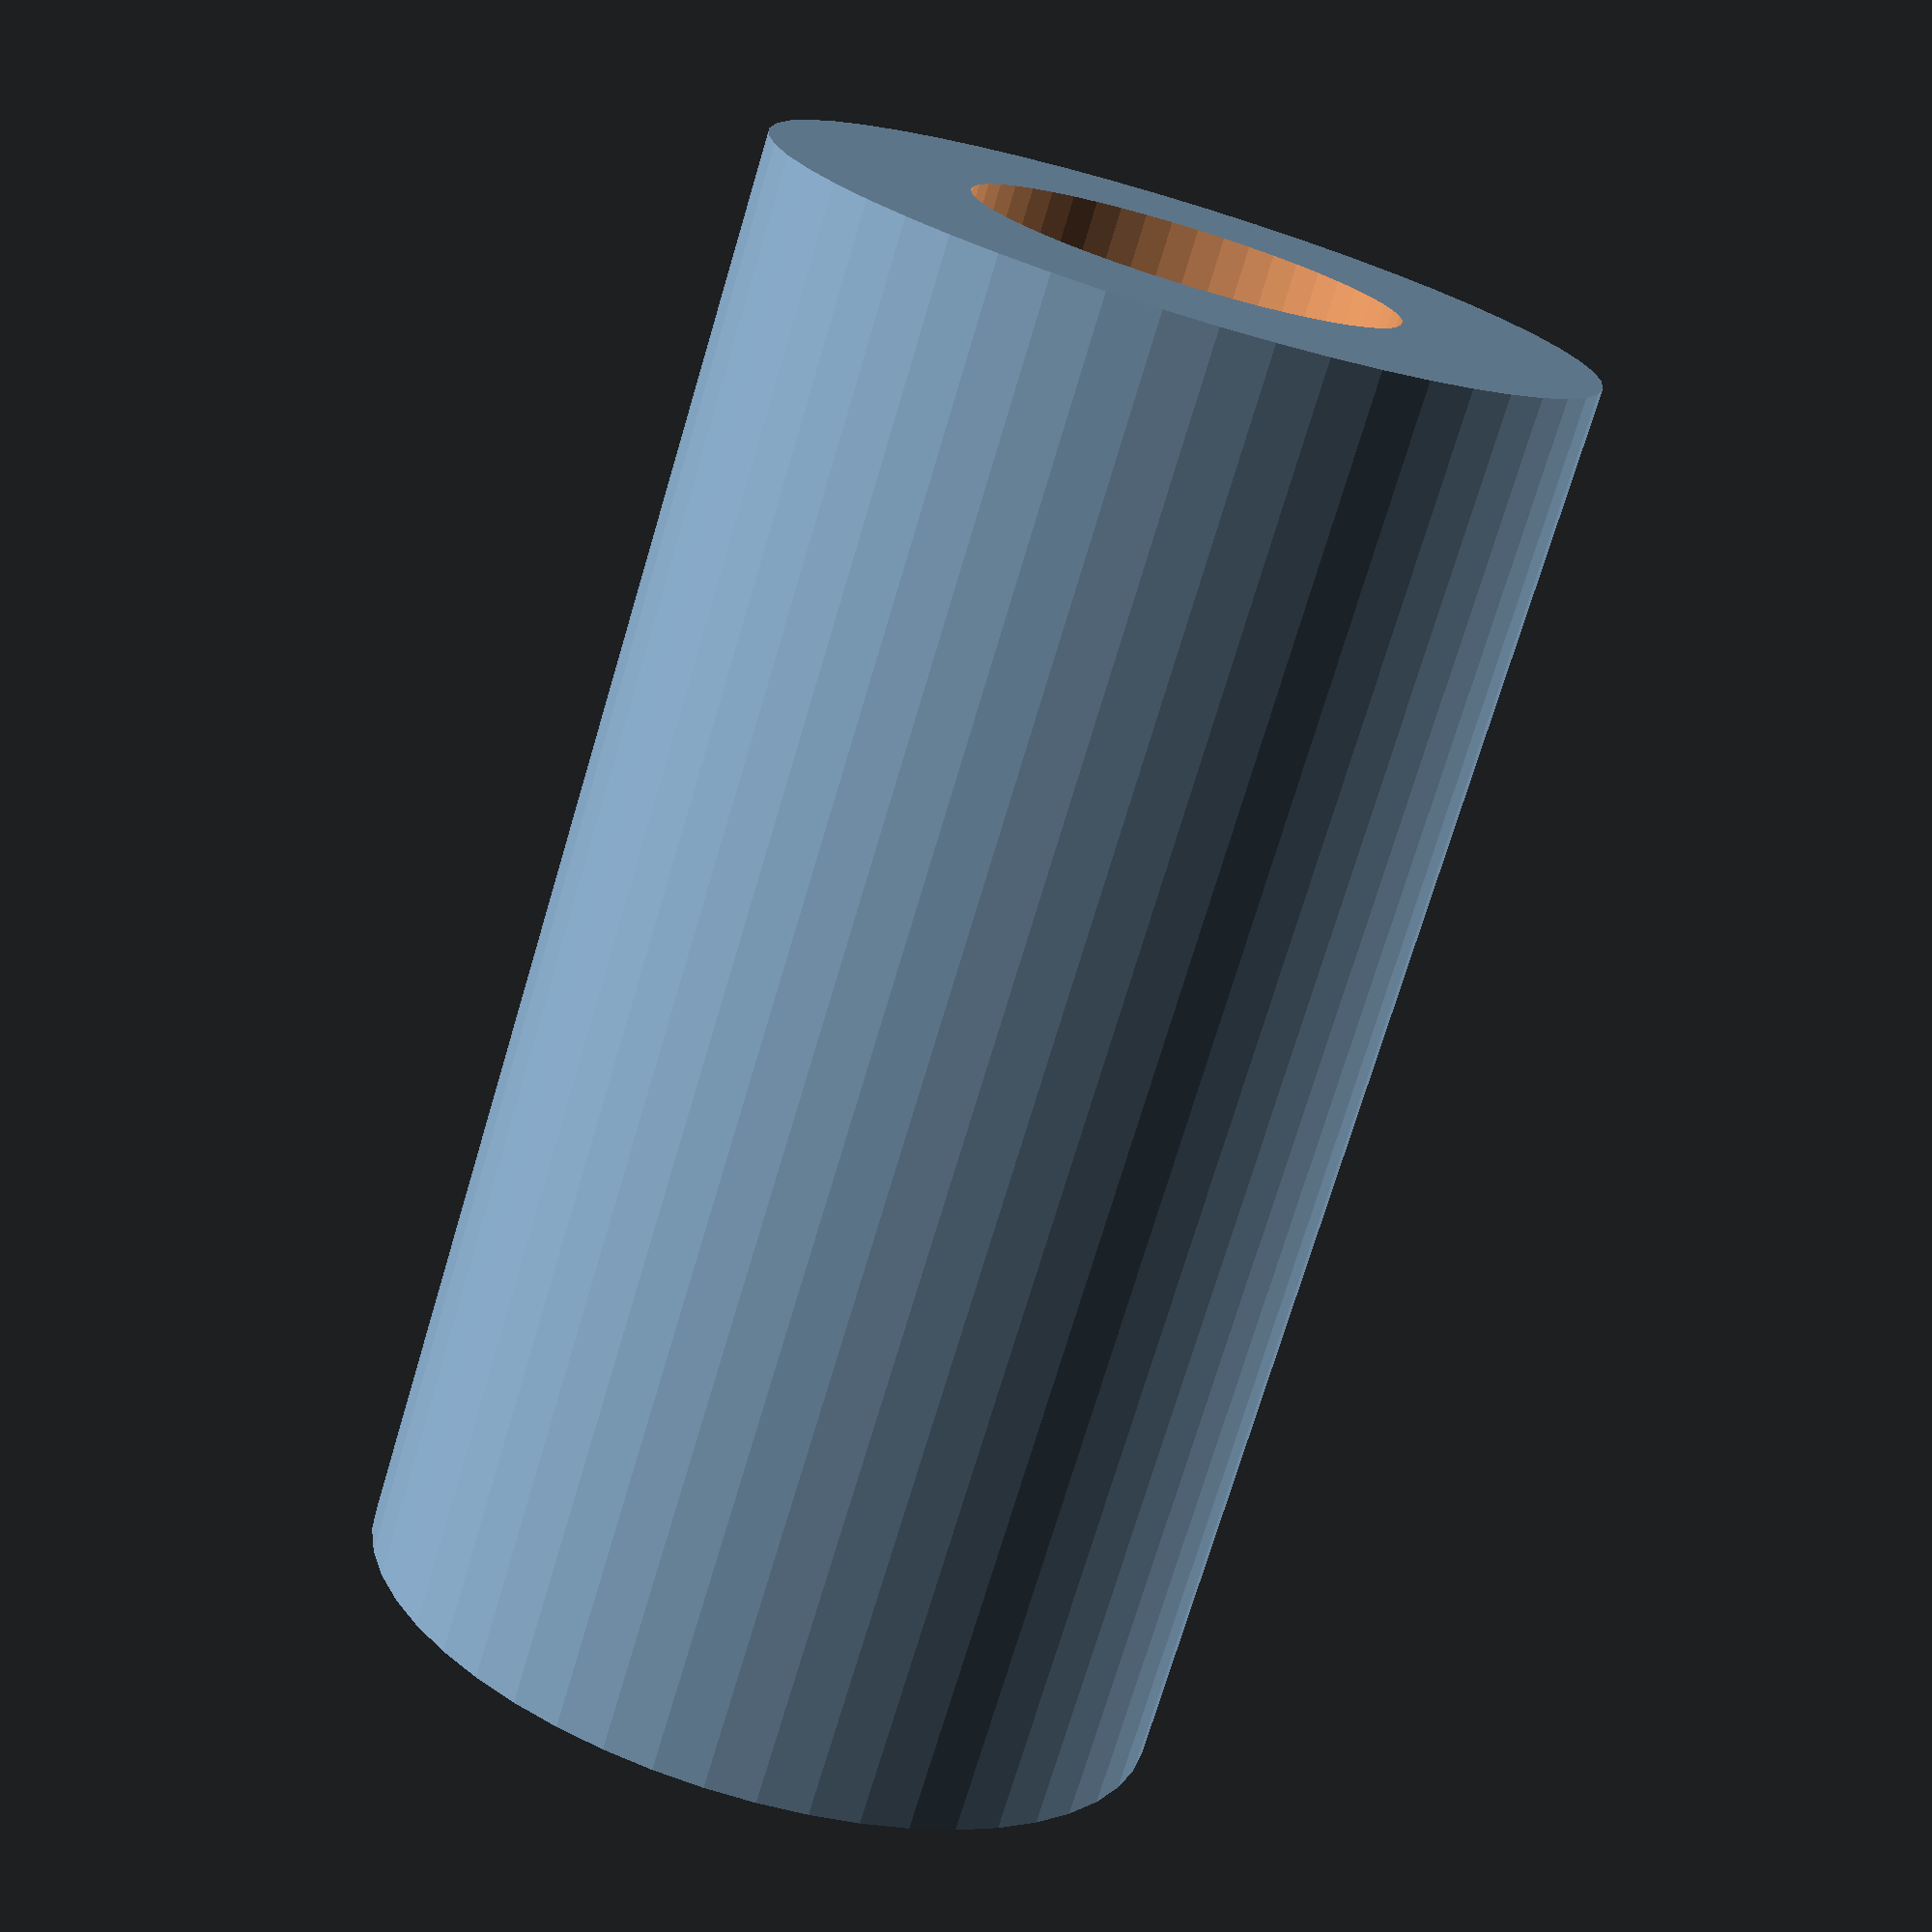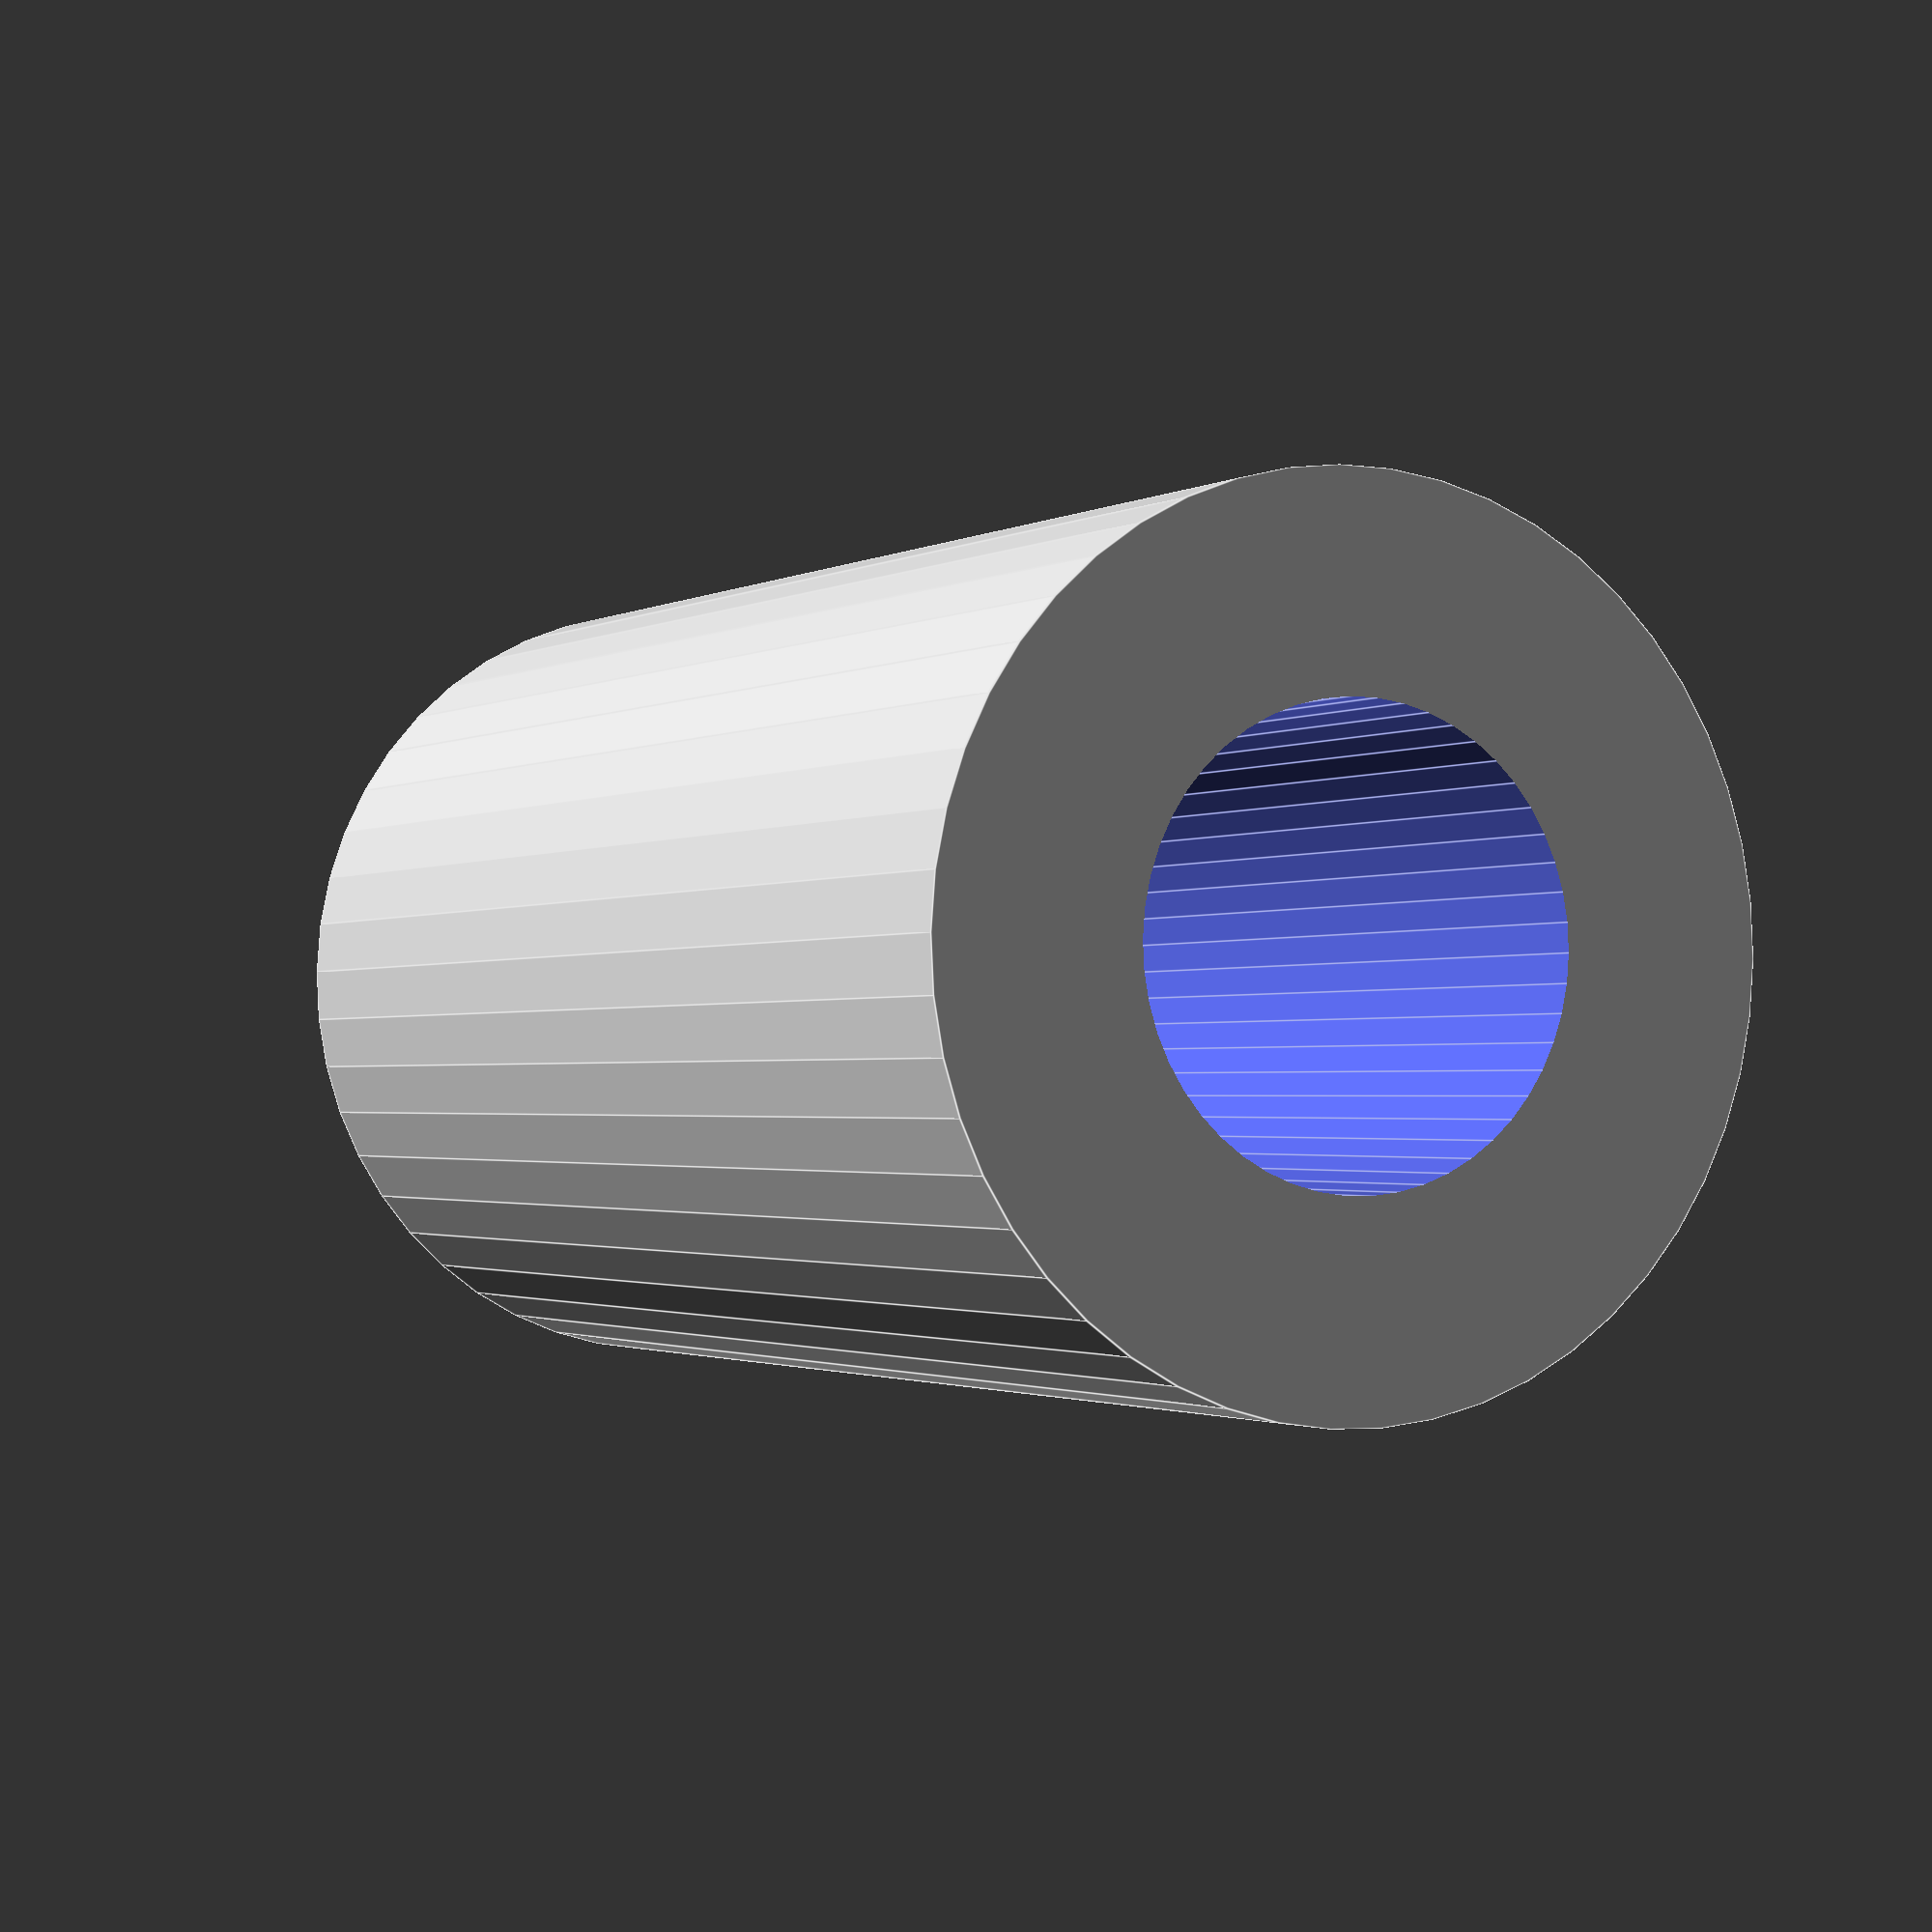
<openscad>
$fn = 50;


difference() {
	union() {
		translate(v = [0, 0, -24.0000000000]) {
			cylinder(h = 48, r = 13.5000000000);
		}
	}
	union() {
		translate(v = [0, 0, -100.0000000000]) {
			cylinder(h = 200, r = 7);
		}
	}
}
</openscad>
<views>
elev=73.5 azim=66.9 roll=343.4 proj=p view=wireframe
elev=181.5 azim=15.2 roll=207.4 proj=p view=edges
</views>
